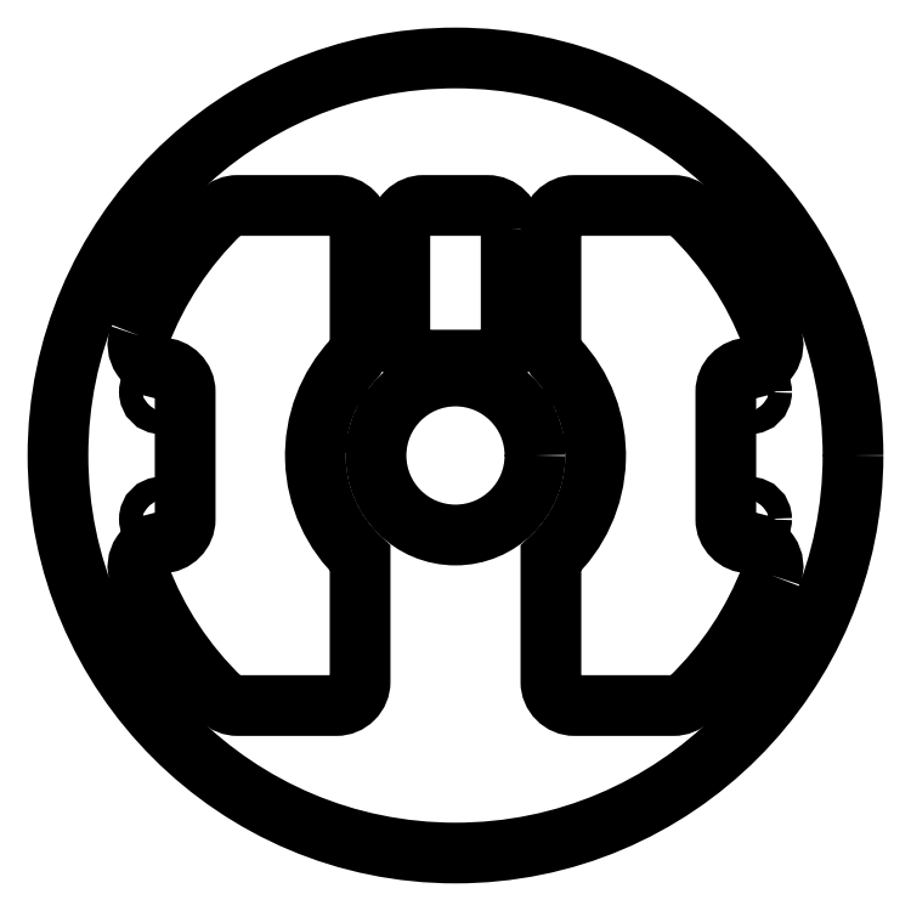
<metadata>
{"format":"dxf","ext":"dxf","renderer":"ezdxf+matplotlib","layout":"modelspace","background":"white","min_lineweight":24,"dpi":150}
</metadata>
<code>
0
SECTION
2
ENTITIES
0
CIRCLE
8
0
10
-37
20
-8
30
0
40
1.5
210
0
220
-0
230
1
0
CIRCLE
8
0
10
-37
20
8
30
0
40
1.5
210
0
220
-0
230
1
0
CIRCLE
8
0
10
0
20
0
30
0
40
50
210
0
220
0
230
1
0
LWPOLYLINE
8
0
90
8
70
1
43
0
10
7
20
28.45
10
7
20
15
42
-0.4142
10
4
20
12
10
-4
20
12
42
-0.4142
10
-7
20
15
10
-7
20
28.45
42
-0.4142
10
-4
20
31.45
10
4
20
31.45
42
-0.4142
0
CIRCLE
8
0
10
0
20
0
30
0
40
10
210
0
220
0
230
1
0
CIRCLE
8
0
10
14.73
20
5.2
30
0
40
1.1
210
0
220
0
230
1
0
CIRCLE
8
0
10
-14.73
20
5.2
30
0
40
1.1
210
0
220
0
230
1
0
CIRCLE
8
0
10
37
20
-8
30
0
40
1.5
210
0
220
-0
230
1
0
CIRCLE
8
0
10
37
20
8
30
0
40
1.5
210
0
220
-0
230
1
0
LWPOLYLINE
8
0
90
17
70
1
43
0
10
-39.74
20
15.06
42
0.5214
10
-36.97
20
11
42
-0.4111
10
-34
20
8
10
-34
20
-8
42
-0.4111
10
-36.97
20
-11
42
0.5214
10
-39.74
20
-15.06
42
0.1109
10
-29.48
20
-30.61
42
0.194
10
-27.4
20
-31.45
10
-15
20
-31.45
42
0.4142
10
-12
20
-28.45
10
-12
20
-12.9
42
-0.4163
10
-12.82
20
12.09
42
0.1913
10
-12
20
14.15
10
-12
20
28.45
42
0.4142
10
-15
20
31.45
10
-27.4
20
31.45
42
0.194
10
-29.48
20
30.61
42
0.1109
0
LWPOLYLINE
8
0
90
17
70
1
43
0
10
39.74
20
-15.06
42
0.5214
10
36.97
20
-11
42
-0.4111
10
34
20
-8
10
34
20
8
42
-0.4111
10
36.97
20
11
42
0.5214
10
39.74
20
15.06
42
0.1109
10
29.48
20
30.61
42
0.194
10
27.4
20
31.45
10
15
20
31.45
42
0.4142
10
12
20
28.45
10
12
20
14.15
42
0.1913
10
12.82
20
12.09
42
-0.4163
10
12
20
-12.9
10
12
20
-28.45
42
0.4142
10
15
20
-31.45
10
27.4
20
-31.45
42
0.194
10
29.48
20
-30.61
42
0.1109
0
ENDSEC
0
EOF

</code>
